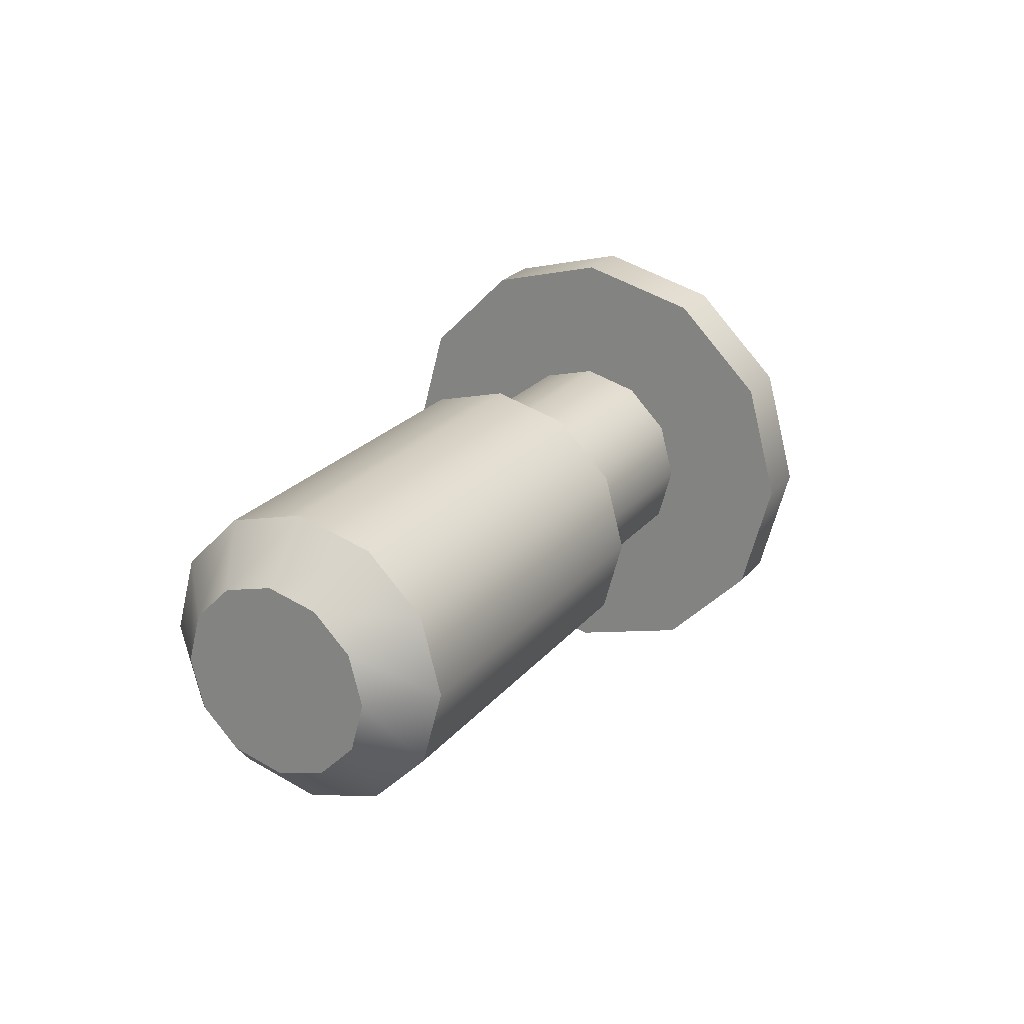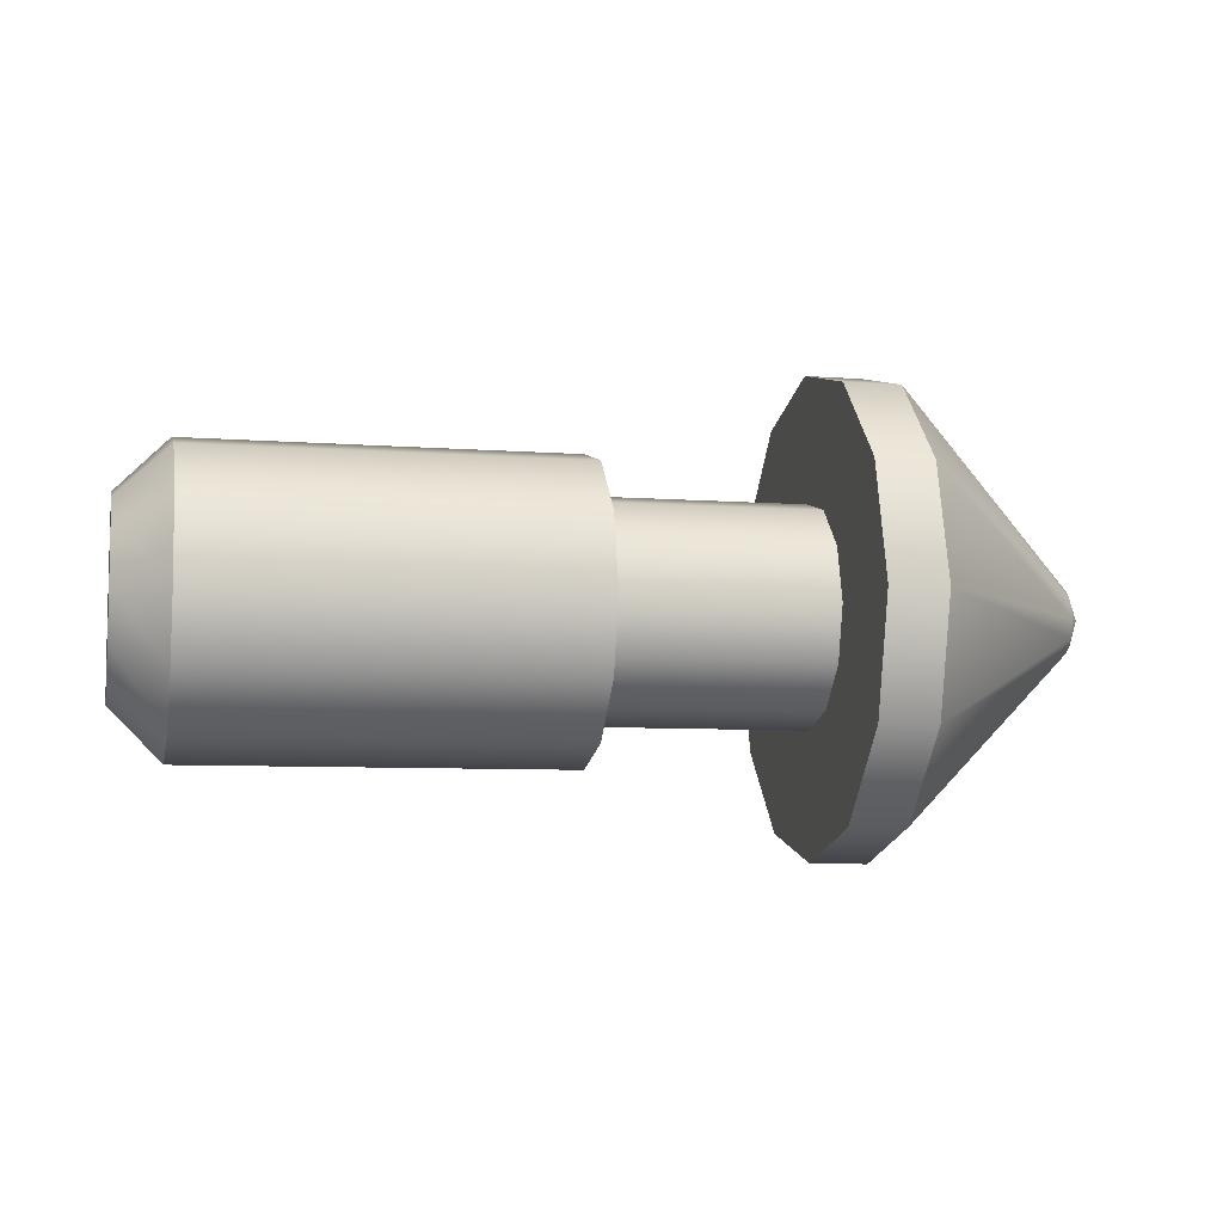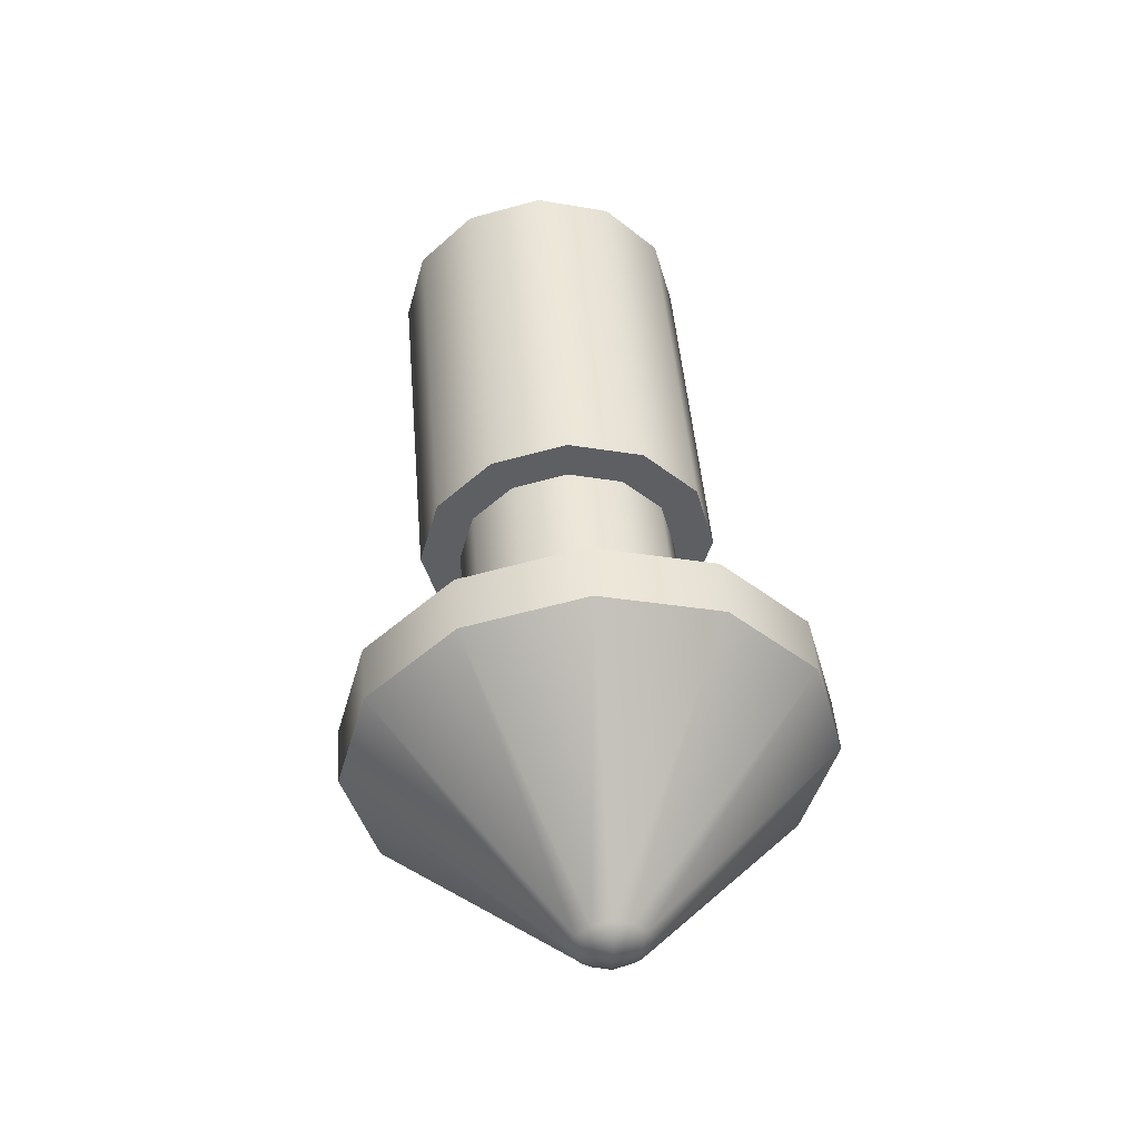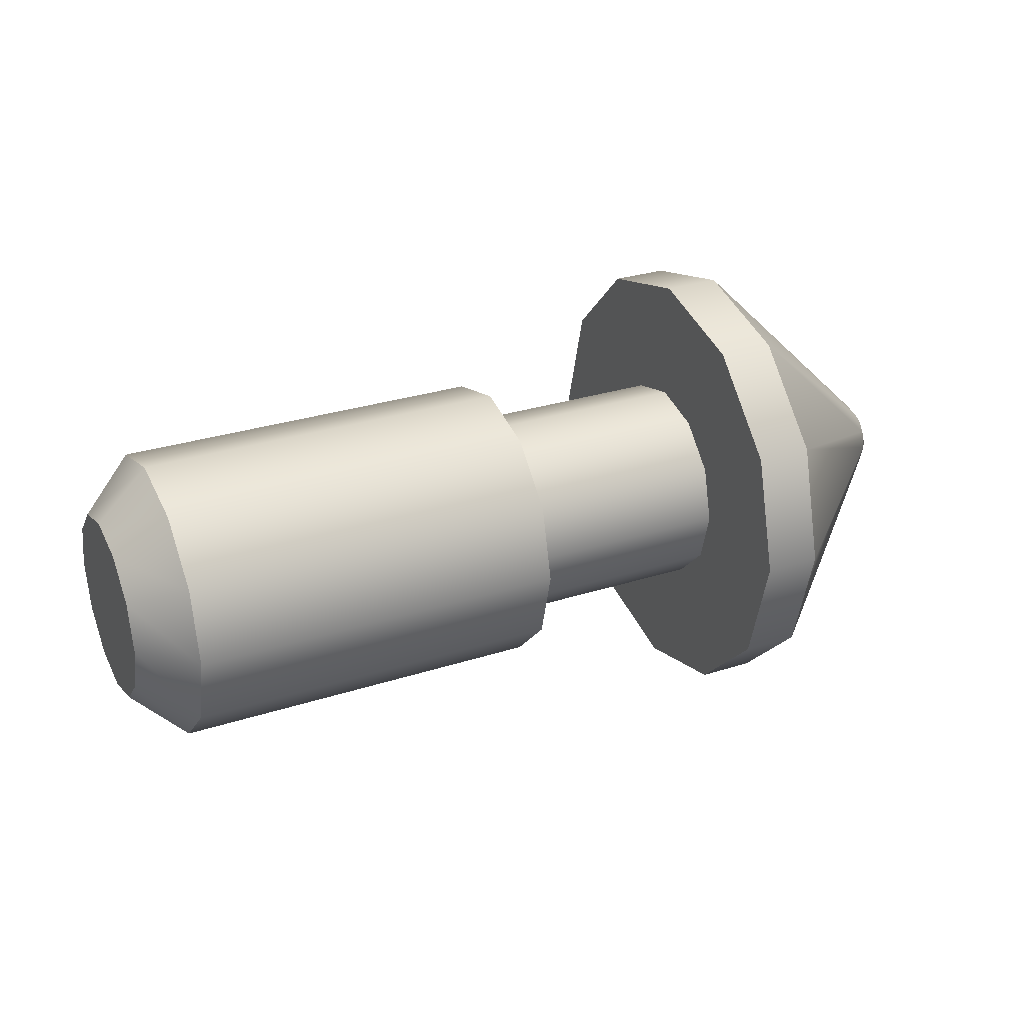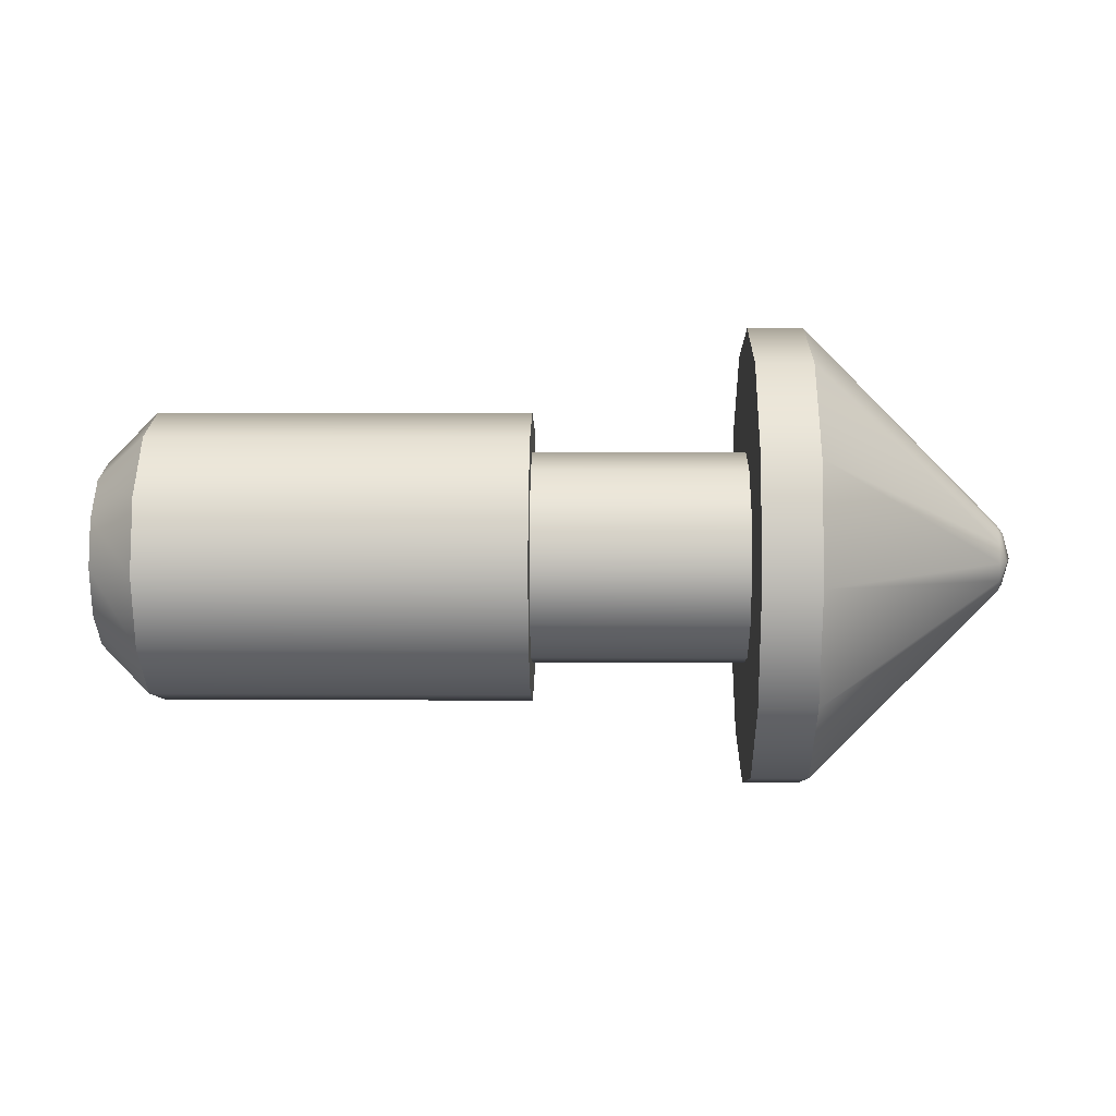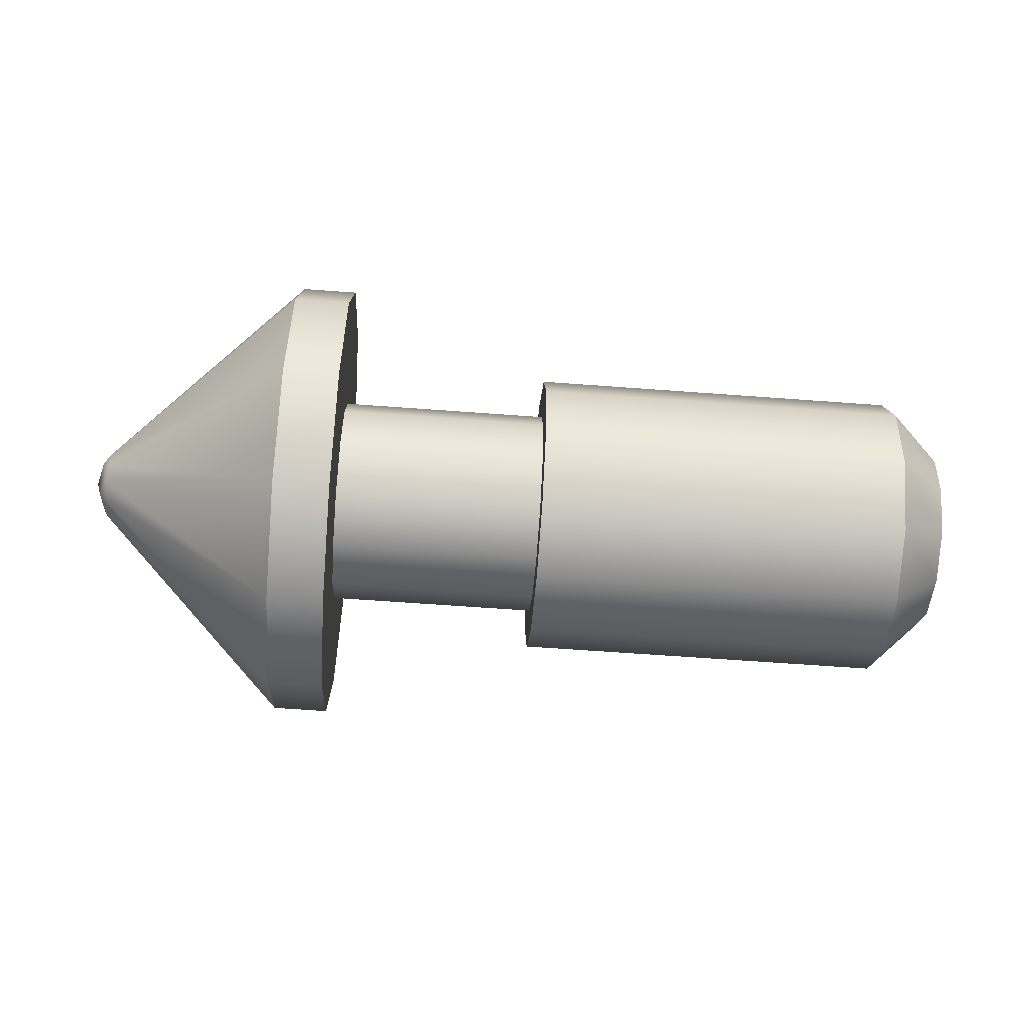
<metadata>
{"format":"obj","ext":"obj","renderer":"f3d","projection":"perspective","resolution":1024,"background":"white","views":[{"elev":23.0,"azim":118.6,"up":"+Y"},{"elev":-7.1,"azim":167.6,"up":"+Z"},{"elev":47.2,"azim":-94.7,"up":"+Y"},{"elev":29.0,"azim":154.4,"up":"+Z"},{"elev":6.9,"azim":-178.9,"up":"+Z"},{"elev":-63.5,"azim":-4.3,"up":"+Z"}]}
</metadata>
<code>
g Solid1
v 0.008787 0.02121 0
v 0.008787 0.01837 -0.01061
v 0.008787 0.01061 -0.01837
v 0.008787 -0 -0.02121
v 0.008787 -0.01061 -0.01837
v 0.008787 -0.01837 -0.01061
v 0.008787 -0.02121 0
v 0.008787 -0.01837 0.01061
v 0.008787 -0.01061 0.01837
v 0.008787 0 0.02121
v 0.008787 0.01061 0.01837
v 0.008787 0.01837 0.01061
v 0.004019 0 -0.015
v 0 0 0
v 0.004019 0 0.015
v 0.0075 0.01299 -0.015
v 0.004019 0.015 0
v 0.0075 0.01299 0.015
v 0.0075 -0.01299 -0.015
v 0.004019 -0.015 0
v 0.0075 -0.01299 0.015
v 0.1223 0.1348 0
v 0.1223 0.1167 -0.06738
v 0.1223 0.06738 -0.1167
v 0.1223 -0 -0.1348
v 0.1223 -0.06738 -0.1167
v 0.1223 -0.1167 -0.06738
v 0.1223 -0.1348 0
v 0.1223 -0.1167 0.06738
v 0.1223 -0.06738 0.1167
v 0.1223 0 0.1348
v 0.1223 0.06738 0.1167
v 0.1223 0.1167 0.06738
v 0.155 0.1348 0
v 0.155 0.1167 -0.06738
v 0.155 0.06738 -0.1167
v 0.155 -0 -0.1348
v 0.155 -0.06738 -0.1167
v 0.155 -0.1167 -0.06738
v 0.155 -0.1348 0
v 0.155 -0.1167 0.06738
v 0.155 -0.06738 0.1167
v 0.155 0 0.1348
v 0.155 0.06738 0.1167
v 0.155 0.1167 0.06738
v 0.155 0.0625 0
v 0.155 0.05413 -0.03125
v 0.155 0.03125 -0.05413
v 0.155 -0 -0.0625
v 0.155 -0.03125 -0.05413
v 0.155 -0.05413 -0.03125
v 0.155 -0.0625 0
v 0.155 -0.05413 0.03125
v 0.155 -0.03125 0.05413
v 0.155 0 0.0625
v 0.155 0.03125 0.05413
v 0.155 0.05413 0.03125
v 0.28 0.0625 0
v 0.28 0.05413 -0.03125
v 0.28 0.03125 -0.05413
v 0.28 -0 -0.0625
v 0.28 -0.03125 -0.05413
v 0.28 -0.05413 -0.03125
v 0.28 -0.0625 0
v 0.28 -0.05413 0.03125
v 0.28 -0.03125 0.05413
v 0.28 0 0.0625
v 0.28 0.03125 0.05413
v 0.28 0.05413 0.03125
v 0.28 0.0855 0
v 0.28 0.07404 -0.04275
v 0.28 0.04275 -0.07404
v 0.28 -0 -0.0855
v 0.28 -0.04275 -0.07404
v 0.28 -0.07404 -0.04275
v 0.28 -0.0855 0
v 0.28 -0.07404 0.04275
v 0.28 -0.04275 0.07404
v 0.28 0 0.0855
v 0.28 0.04275 0.07404
v 0.28 0.07404 0.04275
v 0.5 0.0855 0
v 0.5 0.07404 -0.04275
v 0.5 0.04275 -0.07404
v 0.5 -0 -0.0855
v 0.5 -0.04275 -0.07404
v 0.5 -0.07404 -0.04275
v 0.5 -0.0855 0
v 0.5 -0.07404 0.04275
v 0.5 -0.04275 0.07404
v 0.5 0 0.0855
v 0.5 0.04275 0.07404
v 0.5 0.07404 0.04275
v 0.53 0.0555 0
v 0.53 0.04806 -0.02775
v 0.53 0.02775 -0.04806
v 0.53 -0 -0.0555
v 0.53 -0.02775 -0.04806
v 0.53 -0.04806 -0.02775
v 0.53 -0.0555 0
v 0.53 -0.04806 0.02775
v 0.53 -0.02775 0.04806
v 0.53 0 0.0555
v 0.53 0.02775 0.04806
v 0.53 0.04806 0.02775
f 12 1 17
f 17 1 2
f 17 2 16
f 16 2 3
f 16 3 13
f 13 3 4
f 13 4 5
f 13 5 19
f 19 5 6
f 19 6 20
f 20 6 7
f 20 7 8
f 20 8 21
f 21 8 9
f 21 9 15
f 15 9 10
f 15 10 11
f 15 11 18
f 18 11 12
f 18 12 17
f 17 16 14
f 14 16 13
f 14 13 20
f 20 13 19
f 18 17 15
f 15 17 14
f 15 14 21
f 21 14 20
f 12 33 1
f 1 33 22
f 1 22 2
f 2 22 23
f 2 23 3
f 3 23 24
f 3 24 4
f 4 24 25
f 4 25 5
f 5 25 26
f 5 26 6
f 6 26 27
f 6 27 7
f 7 27 28
f 7 28 8
f 8 28 29
f 8 29 9
f 9 29 30
f 9 30 10
f 10 30 31
f 10 31 11
f 11 31 32
f 11 32 12
f 12 32 33
f 33 45 22
f 22 45 34
f 22 34 23
f 23 34 35
f 23 35 24
f 24 35 36
f 24 36 25
f 25 36 37
f 25 37 26
f 26 37 38
f 26 38 27
f 27 38 39
f 27 39 28
f 28 39 40
f 28 40 29
f 29 40 41
f 29 41 30
f 30 41 42
f 30 42 31
f 31 42 43
f 31 43 32
f 32 43 44
f 32 44 33
f 33 44 45
f 35 34 46
f 46 34 45
f 46 45 57
f 57 45 44
f 57 44 56
f 56 44 43
f 56 43 55
f 55 43 54
f 54 43 42
f 54 42 53
f 53 42 41
f 53 41 52
f 52 41 40
f 52 40 39
f 52 39 51
f 51 39 38
f 51 38 50
f 50 38 49
f 49 38 37
f 49 37 48
f 48 37 36
f 48 36 47
f 47 36 35
f 47 35 46
f 57 69 46
f 46 69 58
f 46 58 47
f 47 58 59
f 47 59 48
f 48 59 60
f 48 60 49
f 49 60 61
f 49 61 50
f 50 61 62
f 50 62 51
f 51 62 63
f 51 63 52
f 52 63 64
f 52 64 53
f 53 64 65
f 53 65 54
f 54 65 66
f 54 66 55
f 55 66 67
f 55 67 56
f 56 67 68
f 56 68 57
f 57 68 69
f 69 81 58
f 58 81 70
f 58 70 71
f 81 69 80
f 80 69 68
f 80 68 79
f 79 68 67
f 79 67 78
f 78 67 66
f 78 66 65
f 78 65 77
f 77 65 64
f 77 64 76
f 76 64 75
f 75 64 63
f 75 63 74
f 74 63 62
f 74 62 73
f 73 62 61
f 73 61 60
f 73 60 72
f 72 60 59
f 72 59 71
f 71 59 58
f 81 93 70
f 70 93 82
f 70 82 71
f 71 82 83
f 71 83 72
f 72 83 84
f 72 84 73
f 73 84 85
f 73 85 74
f 74 85 86
f 74 86 75
f 75 86 87
f 75 87 76
f 76 87 88
f 76 88 77
f 77 88 89
f 77 89 78
f 78 89 90
f 78 90 79
f 79 90 91
f 79 91 80
f 80 91 92
f 80 92 81
f 81 92 93
f 93 105 82
f 82 105 94
f 82 94 83
f 83 94 95
f 83 95 84
f 84 95 96
f 84 96 85
f 85 96 97
f 85 97 86
f 86 97 98
f 86 98 87
f 87 98 99
f 87 99 88
f 88 99 100
f 88 100 89
f 89 100 101
f 89 101 90
f 90 101 102
f 90 102 91
f 91 102 103
f 91 103 92
f 92 103 104
f 92 104 93
f 93 104 105
f 94 105 95
f 95 105 96
f 96 105 104
f 96 104 97
f 97 104 103
f 97 103 98
f 98 103 102
f 98 102 99
f 99 102 101
f 99 101 100

</code>
